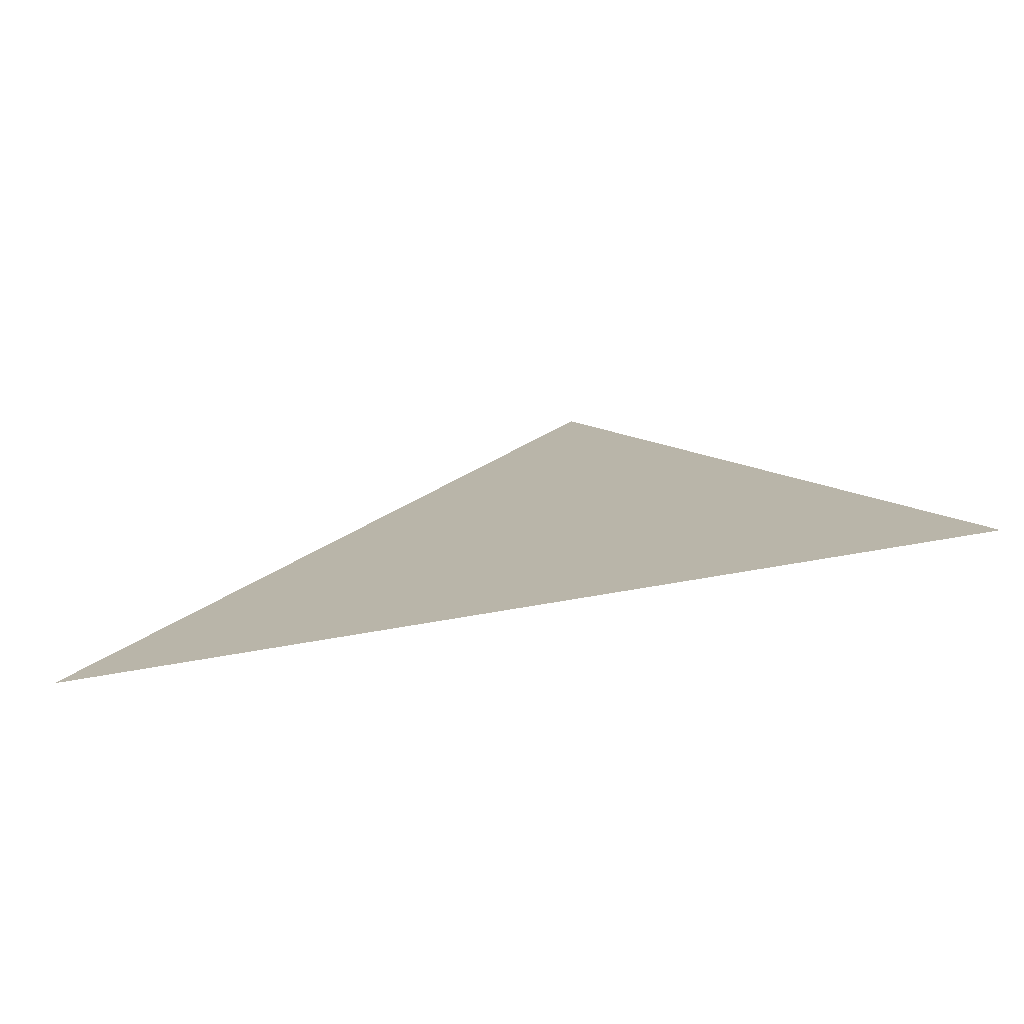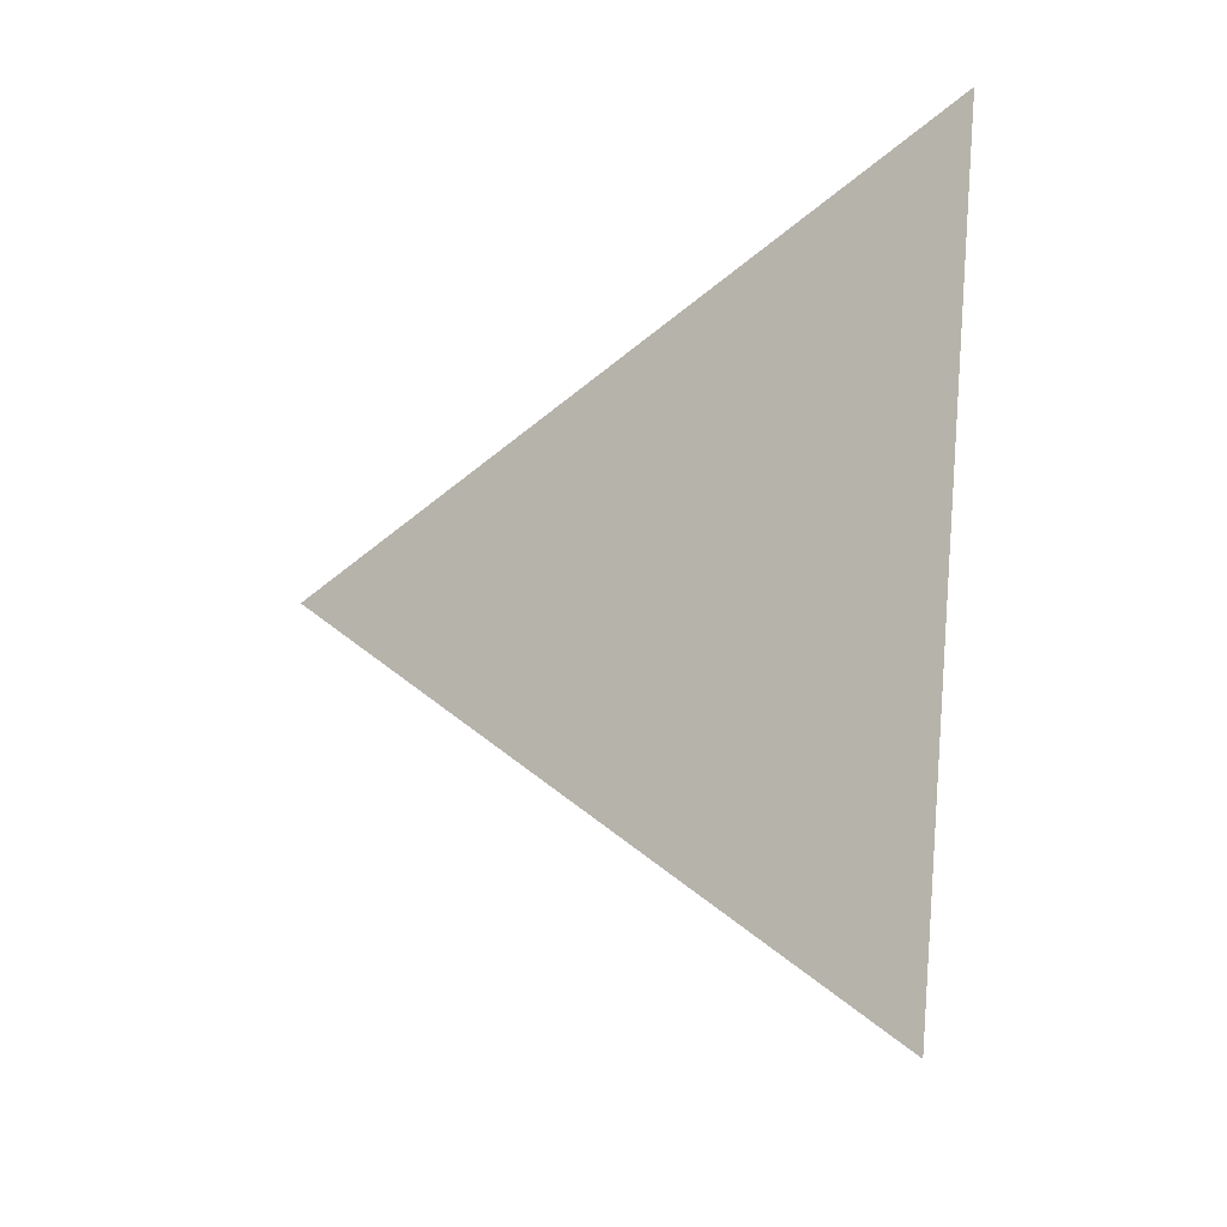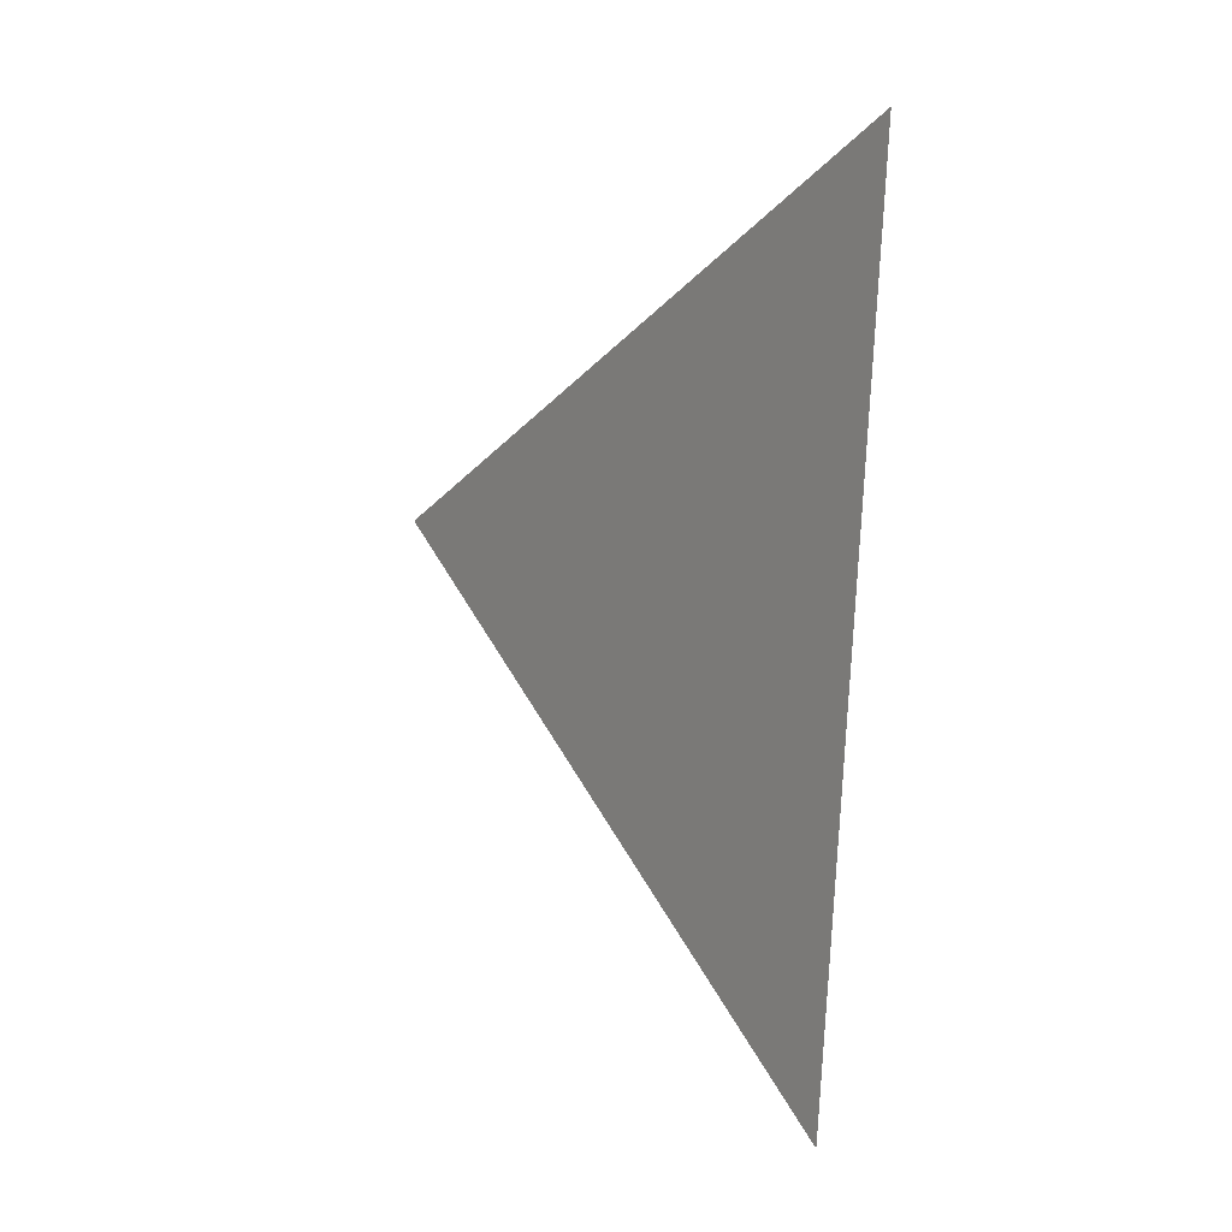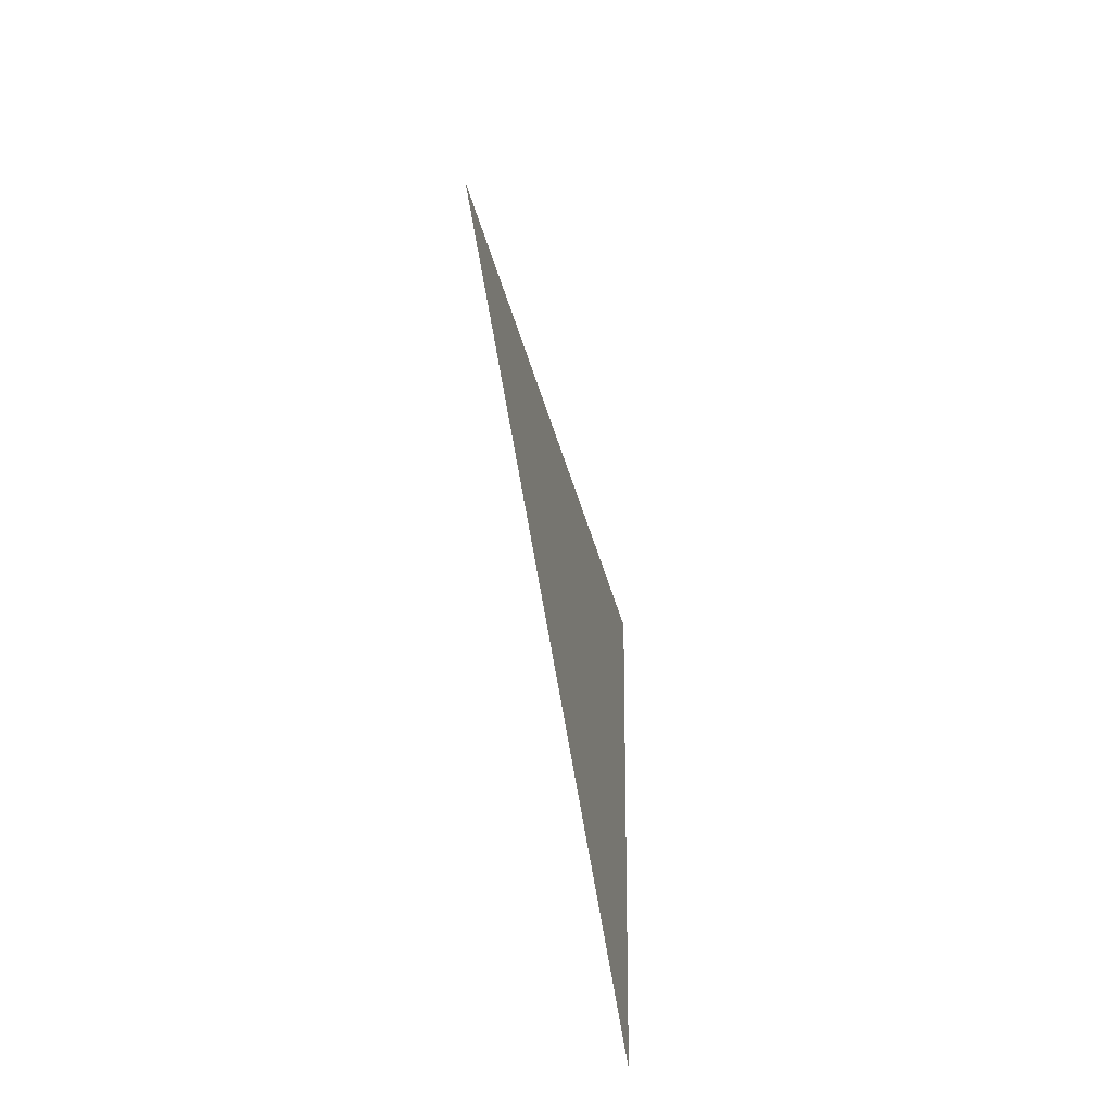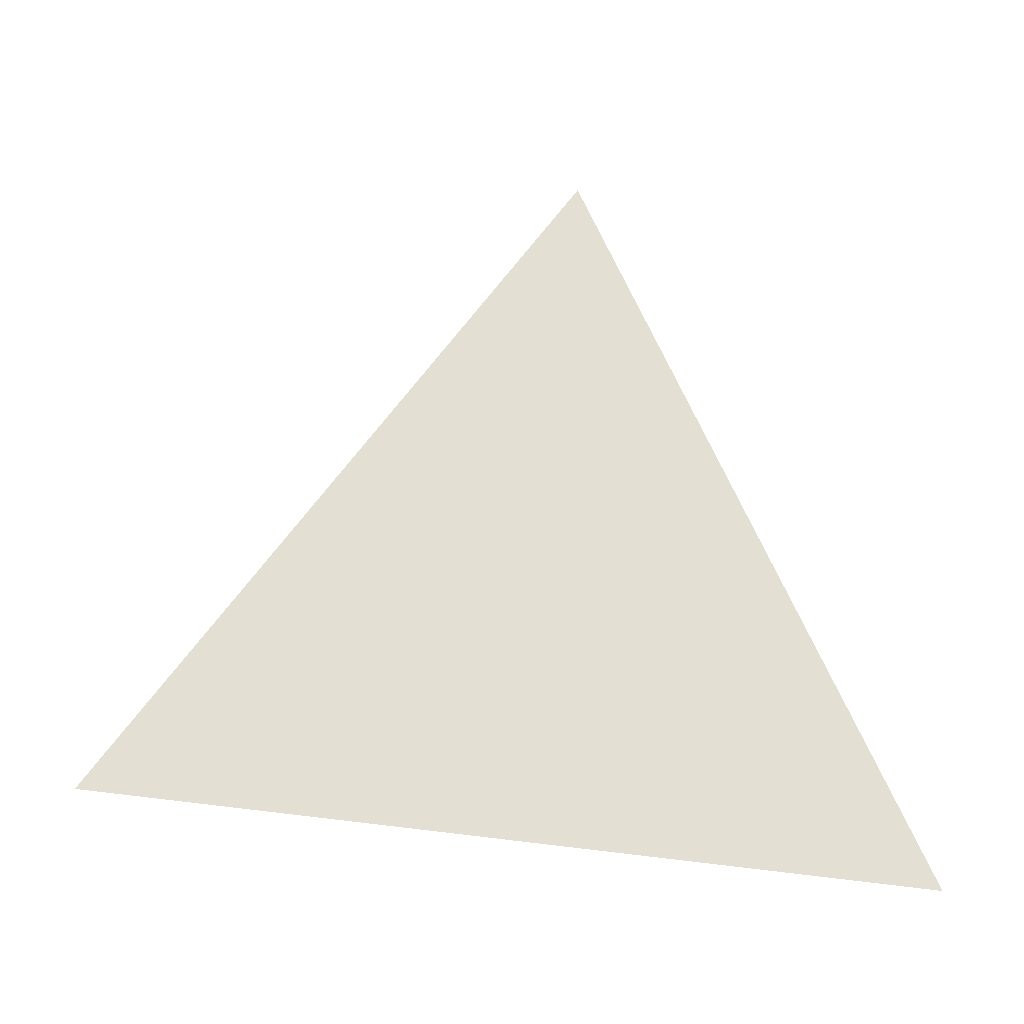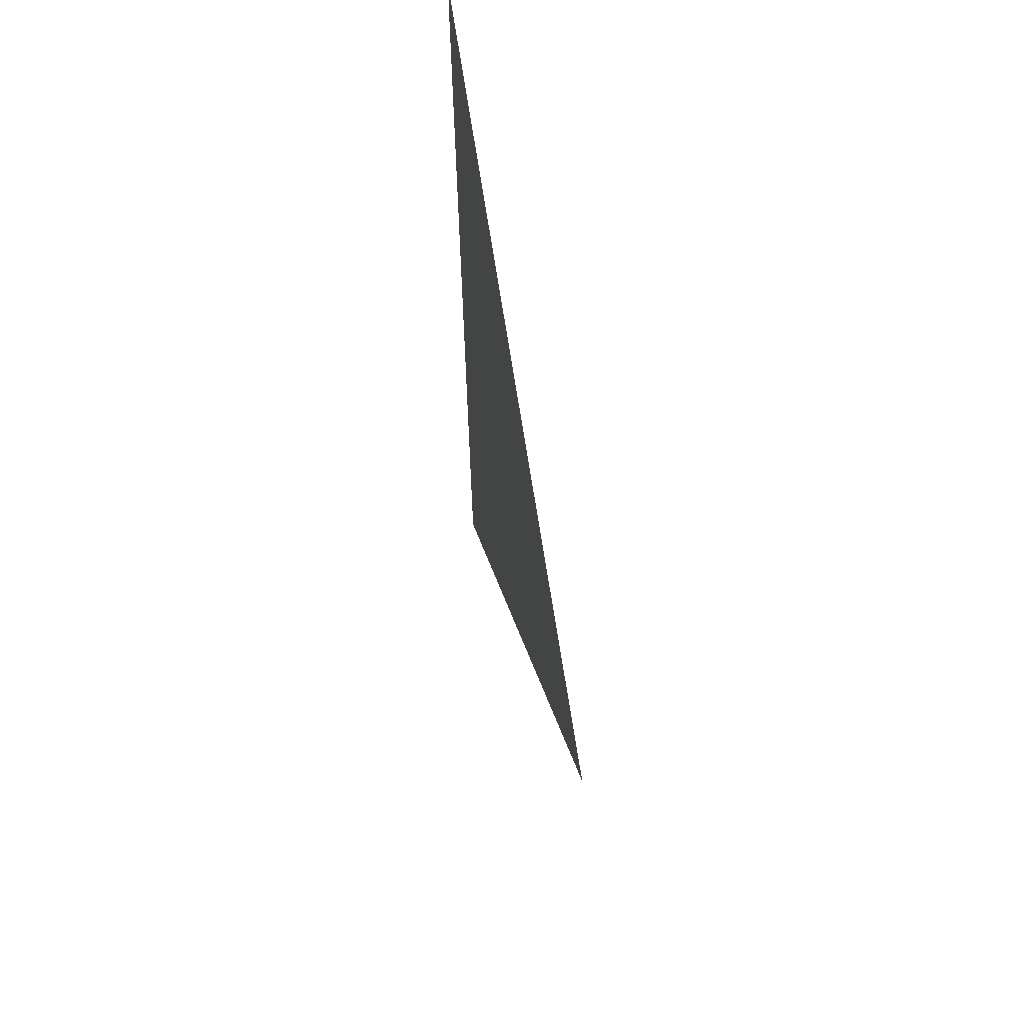
<metadata>
{"format":"obj","ext":"obj","renderer":"f3d","projection":"perspective","resolution":1024,"background":"white","views":[{"elev":-75.7,"azim":-78.7,"up":"+Y"},{"elev":-15.8,"azim":-55.6,"up":"+Z"},{"elev":4.9,"azim":-33.3,"up":"+Z"},{"elev":-57.2,"azim":-167.1,"up":"+Z"},{"elev":-22.5,"azim":-94.7,"up":"+Y"},{"elev":52.9,"azim":169.9,"up":"+Z"}]}
</metadata>
<code>
v -1.125 1.83 0.004942
v -1.125 1.751 0.04062
v -1.125 1.759 -0.04556
g group_14_106652629931776
f 1 2 3

</code>
